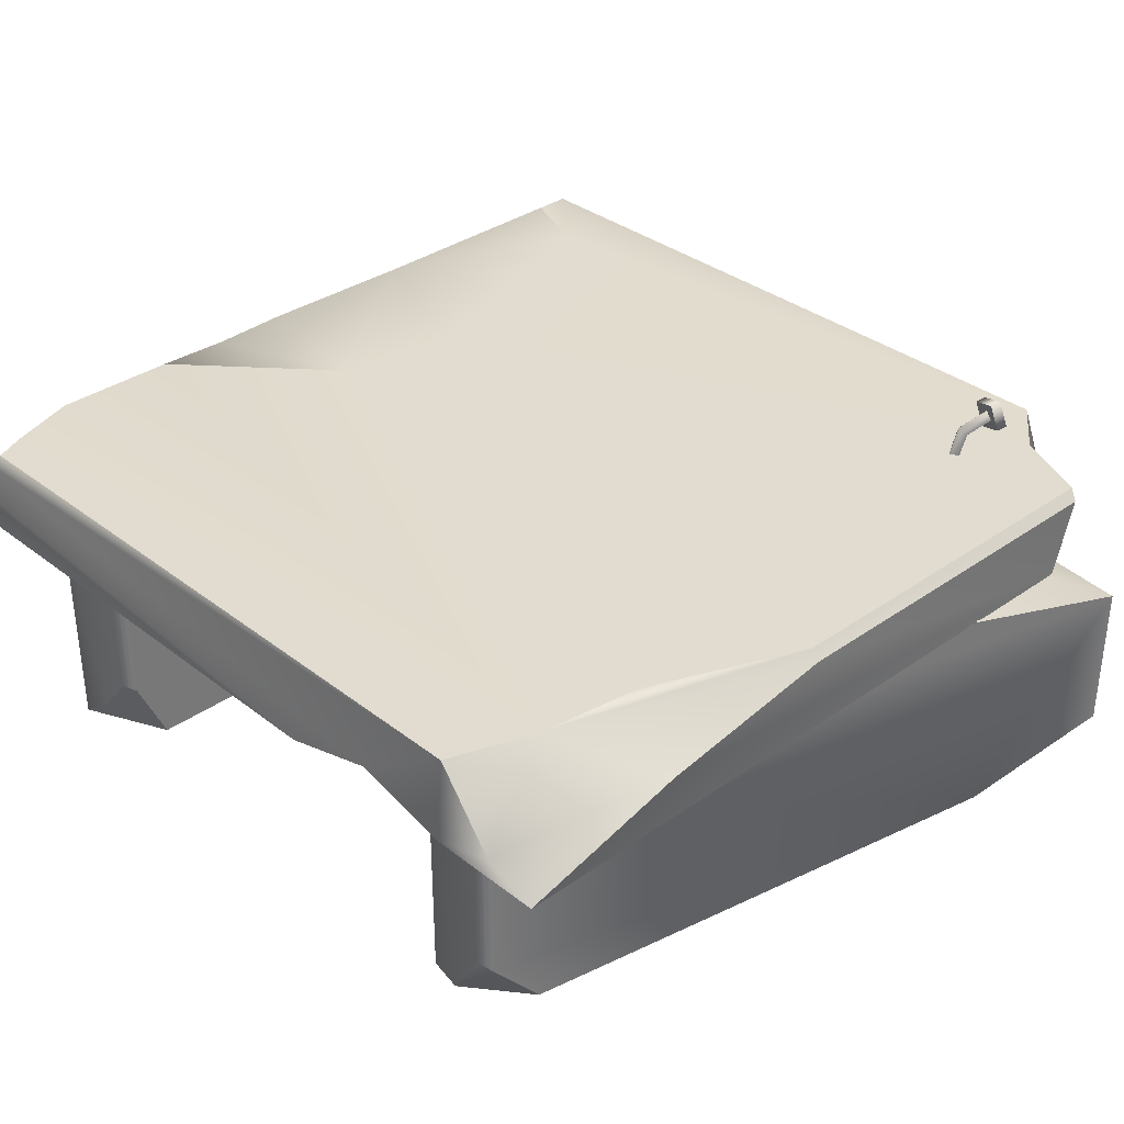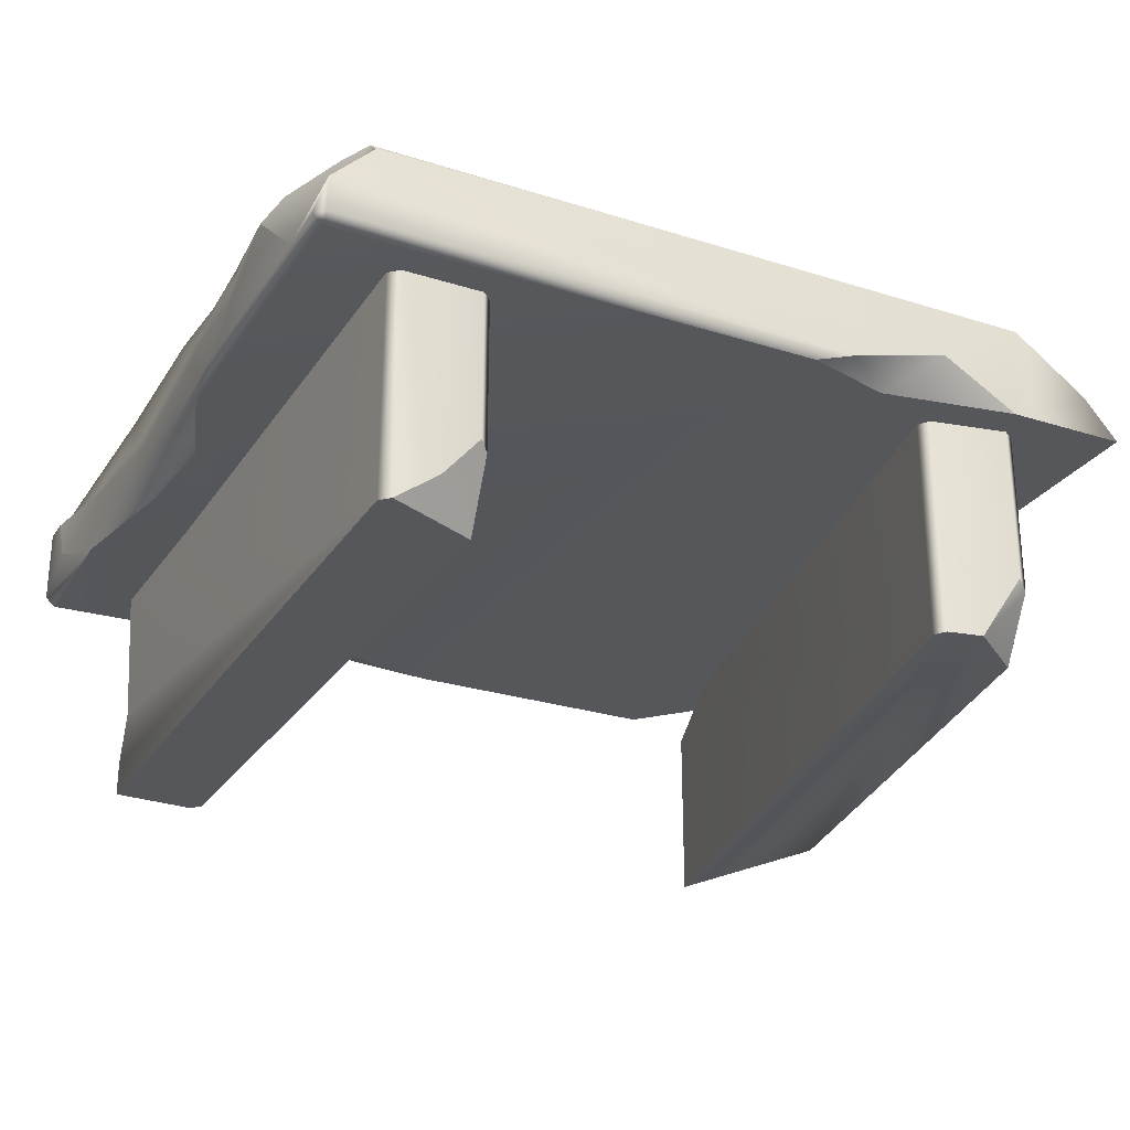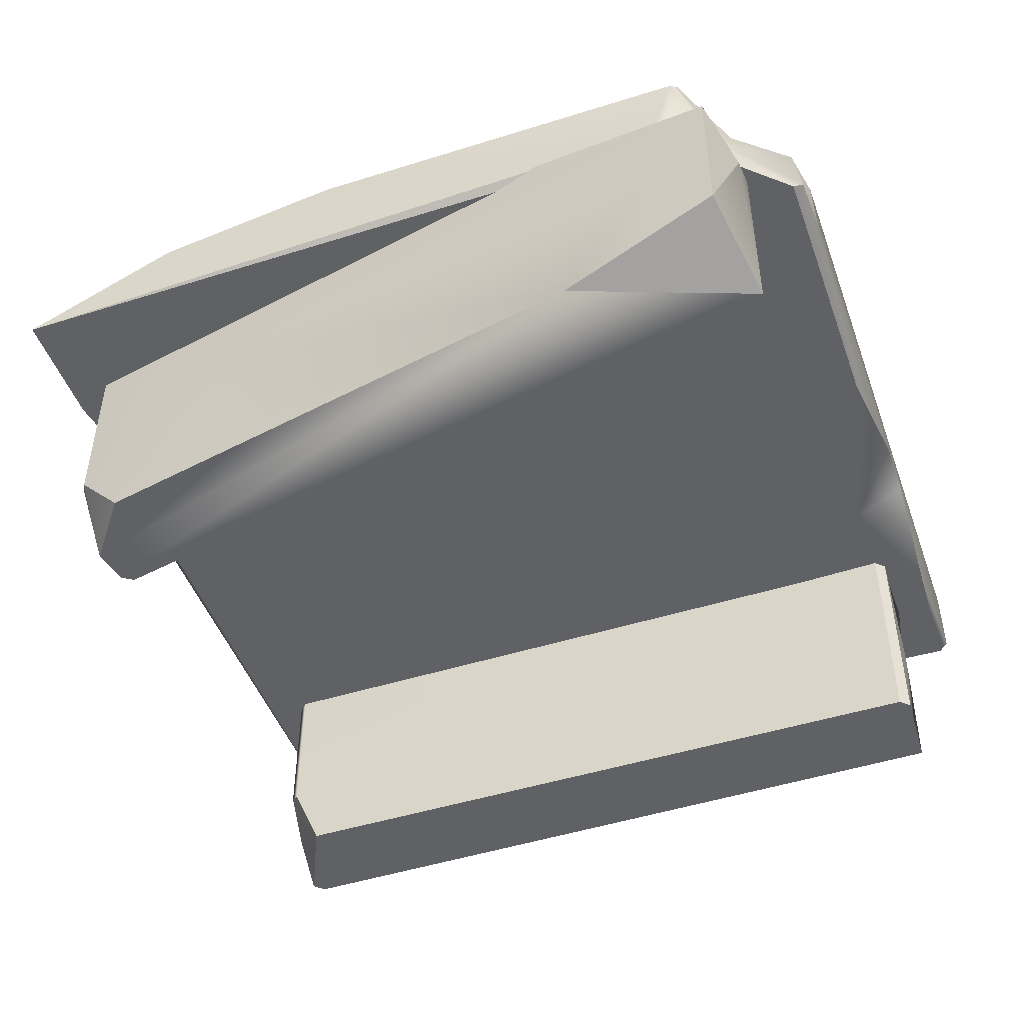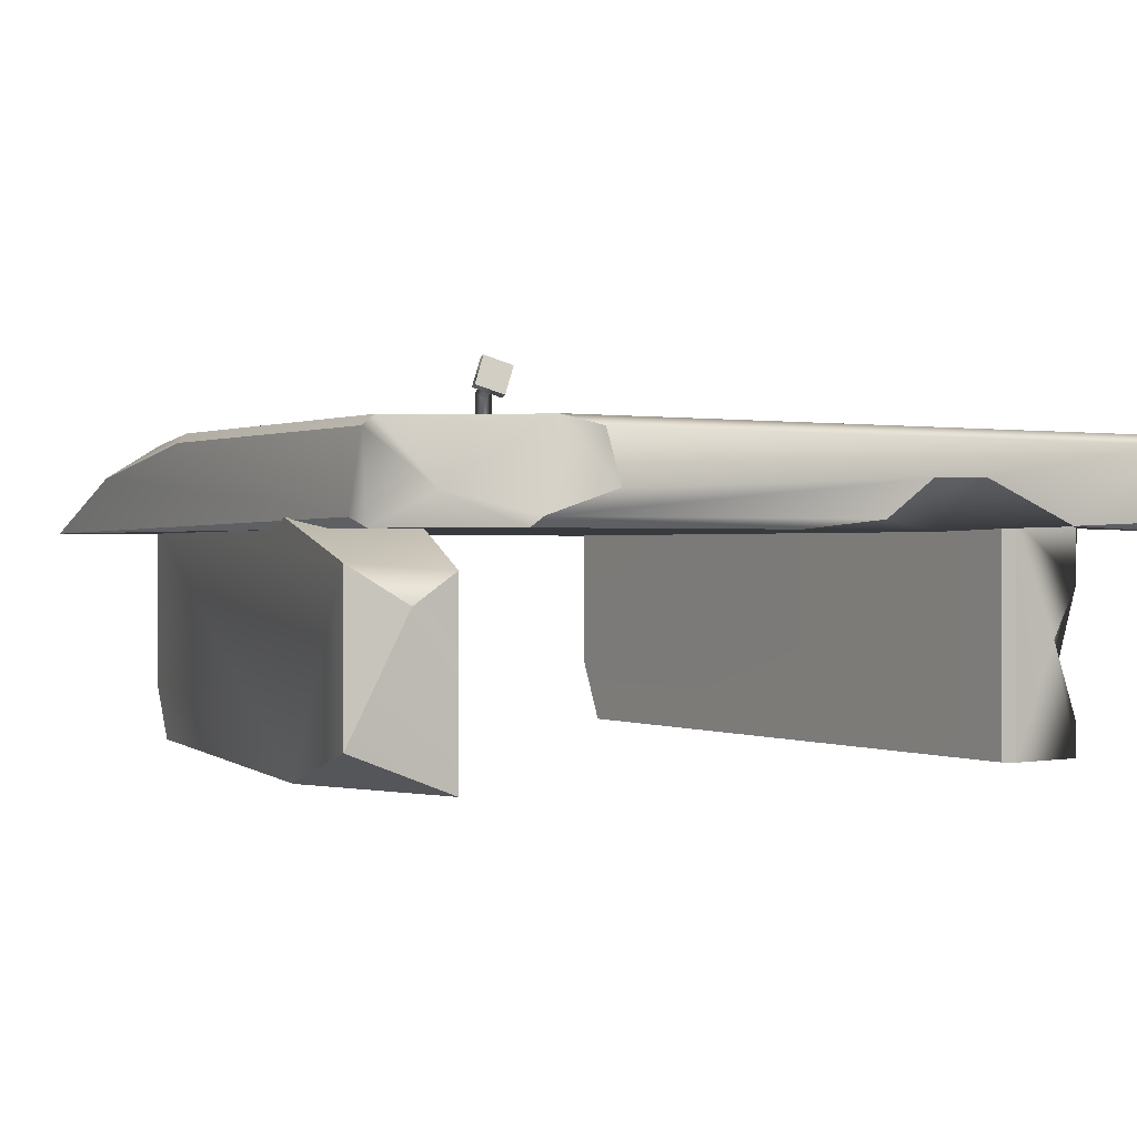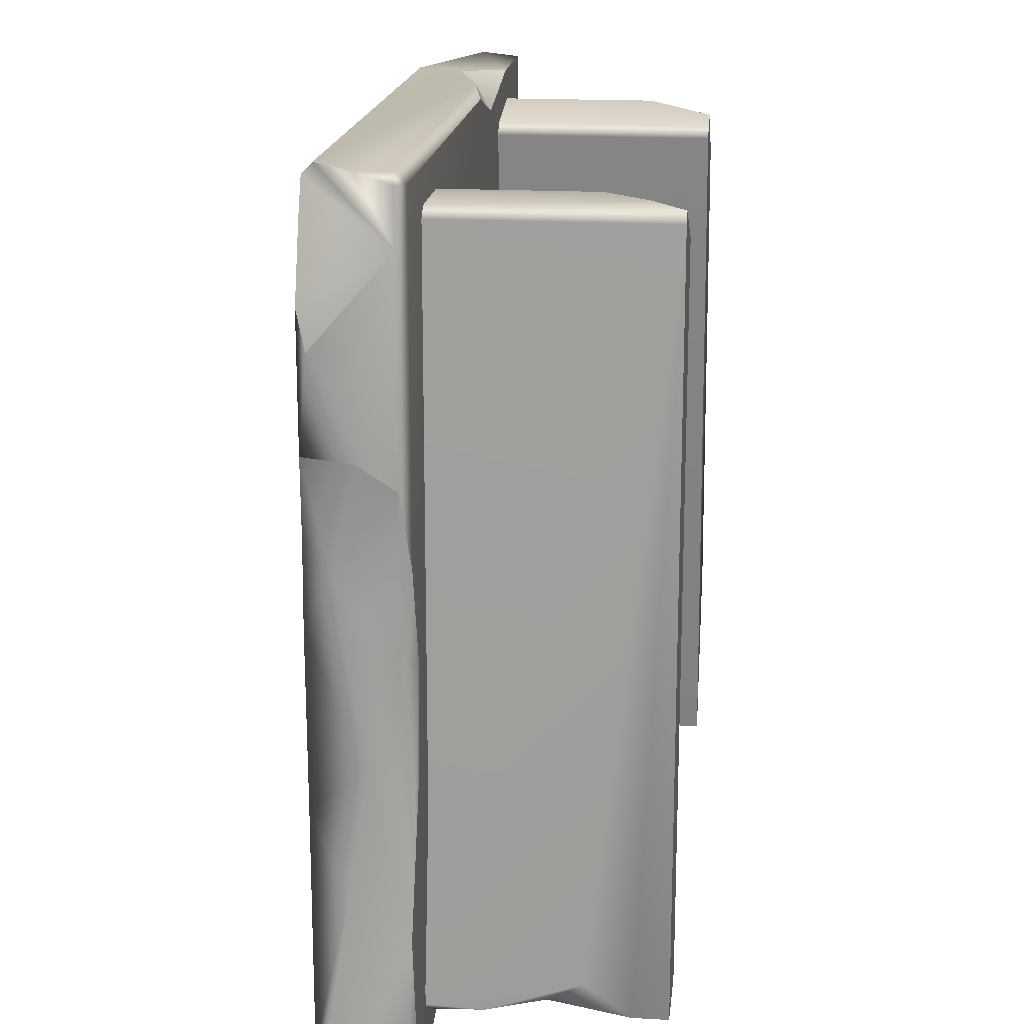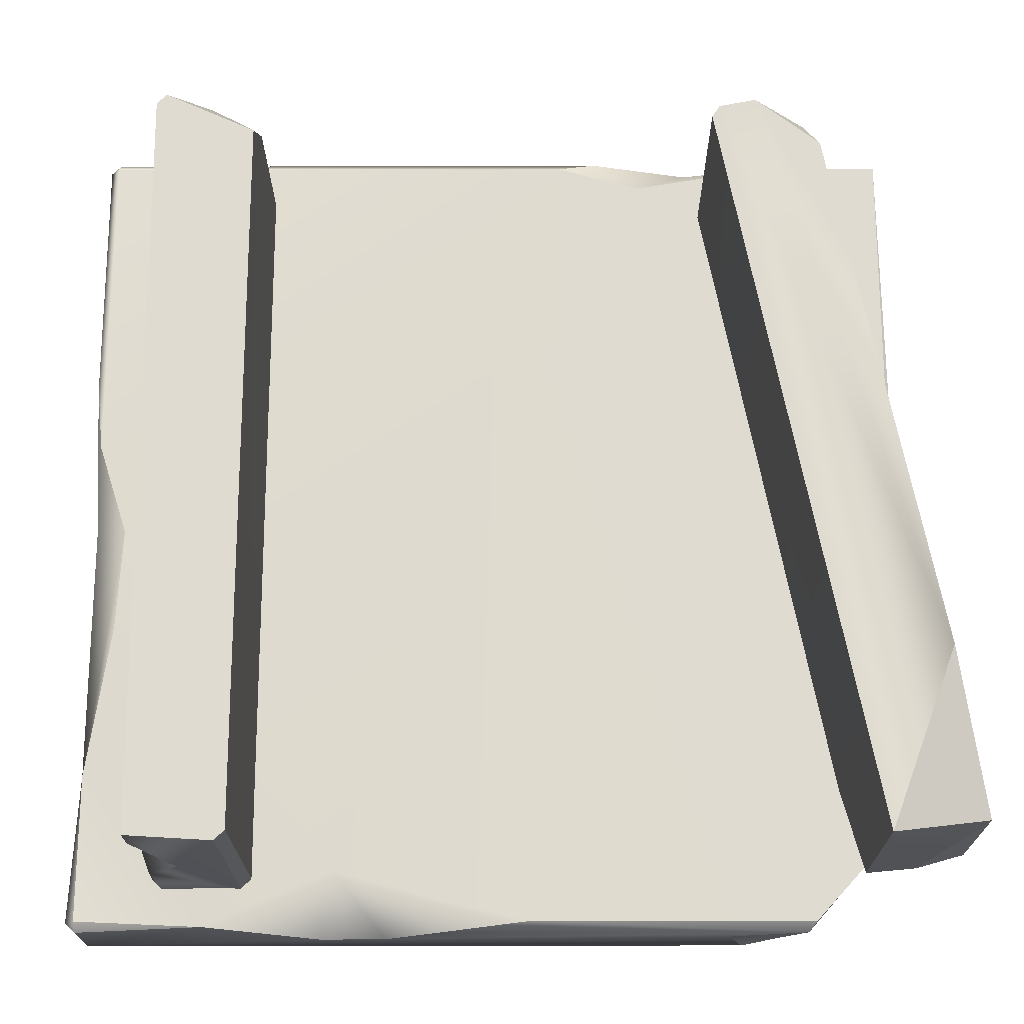
<metadata>
{"format":"obj","ext":"obj","renderer":"f3d","projection":"perspective","resolution":1024,"background":"white","views":[{"elev":34.2,"azim":46.3,"up":"+Y"},{"elev":-26.5,"azim":-26.4,"up":"+Y"},{"elev":-47.5,"azim":109.5,"up":"+Y"},{"elev":0.4,"azim":147.6,"up":"+Y"},{"elev":17.8,"azim":-83.7,"up":"+Z"},{"elev":-19.9,"azim":0.3,"up":"+Z"}]}
</metadata>
<code>
o model_1020
v 1.085 0.4574 -0.8379
v 0.8025 0.55 -0.6066
v 1.001 0.55 -0.4059
v 0.5382 0.55 0.8654
v 0.5382 0 0.8654
v 0.6227 0 0.882
v 0.7211 0.1527 0.9012
v 0.7211 0.55 0.9012
v 0.7485 0.1341 0.8828
v 0.7485 0.55 0.8828
v 0.5198 0 0.8381
v 0.5198 0.55 0.8381
v 0.6227 0 0.882
v 0.7713 0 0.766
v 0.7485 0.1341 0.8828
v 0.7211 0.1527 0.9012
v 1.012 0 -0.4664
v 0.8565 0 -0.8827
v 1.085 0.09285 -0.8379
v 0.7485 0.55 0.8828
v 0.7485 0.1341 0.8828
v 1.012 0 -0.4664
v 1.085 0.09285 -0.8379
v 0.9615 0.3734 -0.8859
v 1.085 0.4574 -0.8379
v 0.8565 0 -0.8827
v 0.8565 0.4425 -0.8827
v 0.9615 0.3734 -0.8859
v 0.5198 0 0.8381
v 0.5198 0.55 0.8381
v 0.8025 0.55 -0.6066
v 0.8565 0.4425 -0.8827
v 0.9615 0.3734 -0.8859
v 0.6227 0 0.882
v 1.012 0 -0.4664
v 0.8279 0 0.4769
v 0.7713 0 0.766
v 0.5382 0 0.8654
v 1.085 0.09285 -0.8379
v 1.085 0.4574 -0.8379
v 1.001 0.55 -0.4059
v 0.7713 0 0.766
v 1.085 0.09285 -0.8379
v 0.5198 0 0.8381
v 0.8565 0 -0.8827
v 0.8565 0.4425 -0.8827
v 0.8565 0 -0.8827
v 0.8279 0 0.4769
v 1.012 0 -0.4664
v 0.7713 0 0.766
v -0.7073 0.2769 -0.9
v -0.5903 0 -0.9
v -0.7883 0 -0.8884
v -0.7883 0.08315 -0.8884
v -0.7767 0.55 0.9
v -0.7767 0 0.9
v -0.6741 0.07848 0.9
v -0.567 0 -0.8767
v -0.567 0.55 -0.8767
v -0.567 0.55 0.8767
v -0.567 0.1633 0.8767
v -0.8 0.55 -0.8767
v -0.7883 0.4079 -0.8884
v -0.8 0.1886 -0.8069
v -0.8 0 0.8767
v -0.8 0.55 0.8767
v -0.5903 0 -0.9
v -0.567 0 0.8037
v -0.7767 0 0.9
v -0.7883 0 -0.8884
v -0.567 0 -0.8767
v -0.5903 0 -0.9
v -0.5903 0.55 -0.9
v -0.567 0.55 -0.8767
v -0.8 0 0.8767
v -0.8 0.55 0.8767
v -0.567 0.55 0.8767
v -0.5903 0.55 0.9
v -0.5903 0.1777 0.9
v -0.567 0.1633 0.8767
v -0.6741 0.07848 0.9
v -0.567 0 0.8037
v -0.567 0.1633 0.8767
v -0.5903 0.1777 0.9
v -0.7767 0 0.9
v -0.7883 0.4079 -0.8884
v -0.8 0.55 -0.8767
v -0.7767 0.55 -0.9
v -0.7883 0.4079 -0.8884
v -0.7073 0.2769 -0.9
v -0.8 0.1886 -0.8069
v -0.7883 0.08315 -0.8884
v 0.5516 0.6062 -1
v 0.6843 0.75 -0.9776
v 0.7329 0.5483 -1
v 1 0.7276 -0.7497
v 0.9776 0.75 -0.763
v 0.9776 0.75 0.1587
v 1 0.7276 0.1609
v 1 0.5483 -0.6927
v 1 0.7276 -0.7497
v 1 0.7276 0.1609
v 0.9776 0.5259 0.9776
v 0.9776 0.5259 -0.731
v 1 0.5483 -0.6927
v 0.3691 0.5259 0.921
v 0.9776 0.5259 -0.731
v 0.9776 0.5259 0.9776
v 0.6927 0.5259 0.9776
v 0.7329 0.5483 -1
v 0.7511 0.5259 -0.9776
v 0.0816 0.5259 -0.9776
v -0.1262 0.5483 -1
v 0.5896 0.7276 -1
v 0.5516 0.6062 -1
v -0.2582 0.6387 -1
v 0.6843 0.75 -0.9776
v -0.9776 0.7276 -1
v -0.9776 0.75 -0.9776
v -0.5915 0.75 -0.1877
v 0.791 0.75 -0.8476
v -0.8027 0.75 -0.8226
v 0.8742 0.6012 -0.838
v 0.7511 0.5259 -0.9776
v 0.791 0.75 -0.8476
v 0.1642 0.5259 0.9776
v 0.2533 0.5483 1
v -0.9776 0.5483 1
v -0.9776 0.5259 0.9776
v 0.7163 0.75 0.9776
v -0.8847 0.75 0.9776
v -0.88 0.7276 1
v -0.9776 0.6304 1
v 0.789 0.75 0.7677
v 1 0.6579 0.598
v 0.822 0.75 0.5249
v 0.876 0.6046 1
v 0.9776 0.5259 0.9776
v 0.7163 0.75 0.9776
v 0.5896 0.7276 -1
v 0.9776 0.5259 -0.731
v 1 0.7276 -0.7497
v 1 0.5483 -0.6927
v -1 0.7276 -0.9776
v -0.9776 0.5483 -1
v -1 0.5483 -0.9776
v -1 0.5483 0.8527
v -0.9776 0.5259 0.9776
v -1 0.5483 0.9776
v -0.9776 0.6304 1
v -0.9776 0.5483 1
v -0.9776 0.5259 -0.9776
v -0.9776 0.5483 -1
v -0.9776 0.75 -0.8899
v -0.9742 0.75 -0.3346
v -0.9776 0.75 0.4292
v -1 0.6354 0.423
v -1 0.7276 0.6463
v -0.9776 0.75 0.7315
v -0.6321 0.75 0.1166
v -0.9712 0.75 0.2532
v -0.9776 0.75 0.4292
v -0.9776 0.75 0.7315
v -1 0.7276 0.6463
v -1 0.5483 0.3691
v -0.98 0.5259 0.2024
v -0.9776 0.5259 0.9776
v -1 0.5483 0.8527
v -1 0.5483 -0.9776
v -1 0.6145 -0.8442
v -1 0.7276 -0.9055
v -1 0.7276 -0.9776
v -0.9776 0.5259 -0.9776
v -0.9788 0.5371 -0.6288
v -0.88 0.7276 1
v -0.8847 0.75 0.9776
v -0.9203 0.75 0.8975
v -0.9776 0.6304 1
v -1 0.7276 0.6463
v -1 0.6145 -0.8442
v -0.98 0.6689 -0.5302
v -1 0.7276 -0.9055
v -0.98 0.6905 0.1885
v -1 0.6354 0.423
v -0.5915 0.75 -0.1877
v -0.98 0.6244 -0.2451
v -0.98 0.5483 -0.01858
v -0.98 0.75 0.06219
v -0.9776 0.75 -0.8899
v -0.9788 0.5371 -0.6288
v -1 0.5483 0.3691
v -0.9221 0.5259 -0.2657
v -0.9088 0.5259 -0.01816
v -0.98 0.5259 0.2024
v -1 0.5483 0.3691
v 0.3691 0.5259 0.921
v 0.4922 0.6147 1
v 0.2533 0.5483 1
v 0.1642 0.5259 0.9776
v 0.6927 0.5259 0.9776
v -0.6811 0.5371 -0.9888
v -0.6811 0.5371 -0.9888
v -0.4135 0.6415 -1
v -0.3783 0.5259 -0.8592
v -0.1262 0.5483 -1
v 0.0816 0.5259 -0.9776
v -0.1848 0.5259 -0.9109
v -0.2582 0.6387 -1
v 0.9776 0.75 -0.763
v 0.789 0.75 0.7677
v -0.6321 0.75 0.1166
v -0.9203 0.75 0.8975
v 0.6927 0.5259 0.9776
v 0.4922 0.6147 1
v 0.9776 0.5259 0.9776
v 0.876 0.6046 1
v -0.567 0 0.8037
v -0.8 0 0.8767
v -0.567 0 -0.8767
v -0.7883 0.08315 -0.8884
v -0.7883 0 -0.8884
v -0.5903 0.55 -0.9
v -0.4135 0.6415 -1
v -0.6811 0.5371 -0.9888
v 1 0.6579 0.598
v 0.9776 0.5259 0.9776
v 0.7511 0.5259 -0.9776
v 0.1642 0.5259 0.9776
v -0.98 0.5259 0.2024
v -0.9776 0.5259 0.9776
v 0.0816 0.5259 -0.9776
v -0.6811 0.5371 -0.9888
v -0.9221 0.5259 -0.2657
v -0.9788 0.5371 -0.6288
v -0.3783 0.5259 -0.8592
v -0.9088 0.5259 -0.01816
v -0.9776 0.5259 -0.9776
v -0.1848 0.5259 -0.9109
v 0.9776 0.75 0.1587
v 0.9776 0.75 -0.763
v 0.6977 0.6981 -0.674
v 0.6865 0.7055 -0.6968
v 0.6975 0.7918 -0.7157
v 0.7115 0.8049 -0.6981
v 0.7147 0.8108 -0.7731
v 0.7326 0.8297 -0.7679
v 0.6756 0.6928 -0.6605
v 0.6922 0.8202 -0.6898
v 0.7171 0.8507 -0.772
v 0.6644 0.7003 -0.6833
v 0.6782 0.8071 -0.7074
v 0.6993 0.8319 -0.7772
v 0.6975 0.7918 -0.7157
v 0.6865 0.7055 -0.6968
v 0.7147 0.8108 -0.7731
v 0.6734 0.8507 -0.7745
v 0.7317 0.8714 -0.7535
v 0.7389 0.8762 -0.7782
v 0.6806 0.8555 -0.7991
v 0.755 0.8106 -0.7585
v 0.7622 0.8154 -0.7832
v 0.6967 0.7899 -0.7795
v 0.7039 0.7947 -0.8041
v 0.6734 0.8507 -0.7745
v 0.6806 0.8555 -0.7991
v 0.7317 0.8714 -0.7535
v 0.6734 0.8507 -0.7745
v 0.7142 0.8307 -0.7665
v 0.755 0.8106 -0.7585
v 0.6967 0.7899 -0.7795
v 0.6806 0.8555 -0.7991
v 0.7389 0.8762 -0.7782
v 0.7214 0.8354 -0.7911
v 0.7622 0.8154 -0.7832
v 0.7039 0.7947 -0.8041
v 0.7163 0.75 0.9776
v -0.8847 0.75 0.9776
g surface_000
f 103 104 105
f 48 49 50
f 23 24 25
f 17 18 19
f 276 212 277
f 276 210 212
f 212 210 159
f 159 210 156
f 158 159 156
f 158 156 157
f 156 210 211
f 211 210 136
f 211 136 239
f 211 239 120
f 120 239 240
f 120 240 121
f 120 121 117
f 120 117 122
f 122 117 119
f 122 119 189
f 119 171 189
f 119 172 171
f 169 171 172
f 169 170 171
f 169 174 170
f 117 118 119
f 144 119 118
f 144 118 145
f 144 145 146
f 117 114 118
f 114 223 118
f 118 223 224
f 118 224 145
f 114 116 223
f 114 115 116
f 116 115 110
f 116 110 113
f 110 112 113
f 110 111 112
f 169 173 174
f 262 264 265
f 262 265 263
f 260 262 263
f 260 263 261
f 257 260 261
f 257 261 258
f 256 257 258
f 256 258 259
f 253 254 250
f 253 250 251
f 255 253 251
f 255 251 252
f 251 249 252
f 251 248 249
f 248 246 249
f 250 248 251
f 250 247 248
f 247 244 248
f 248 244 246
f 244 245 246
f 244 243 245
f 241 243 244
f 241 242 243
f 247 241 244
f 231 235 238
f 231 228 235
f 235 228 229
f 235 229 236
f 235 236 233
f 235 233 232
f 232 233 234
f 232 234 237
f 227 228 231
f 227 106 228
f 227 107 106
f 106 107 108
f 106 108 109
f 229 228 230
f 100 225 226
f 100 102 225
f 100 101 102
f 65 220 221
f 65 64 220
f 62 64 65
f 62 63 64
f 62 65 66
f 67 219 68
f 67 68 69
f 67 69 70
f 70 69 218
f 58 61 217
f 58 60 61
f 58 59 60
f 215 216 213
f 213 216 130
f 213 130 214
f 214 130 132
f 214 132 127
f 127 132 133
f 127 133 128
f 126 127 128
f 126 128 129
f 130 131 132
f 207 205 206
f 207 204 205
f 204 208 205
f 204 203 208
f 202 203 204
f 201 152 153
f 152 146 153
f 200 197 196
f 196 197 198
f 196 198 199
f 187 194 195
f 193 194 187
f 190 193 187
f 190 192 193
f 187 186 190
f 186 181 190
f 190 181 180
f 180 181 182
f 181 154 182
f 181 155 154
f 154 155 122
f 183 186 187
f 183 188 186
f 186 188 155
f 155 181 186
f 191 183 187
f 184 183 191
f 162 183 184
f 162 161 183
f 183 161 188
f 160 188 161
f 160 155 188
f 185 155 160
f 155 185 122
f 160 161 162
f 179 157 165
f 179 165 168
f 165 167 168
f 165 166 167
f 175 147 178
f 175 176 147
f 177 147 176
f 177 163 147
f 147 163 164
f 141 142 143
f 123 142 141
f 123 209 142
f 123 125 209
f 125 123 94
f 123 95 94
f 93 94 95
f 94 93 140
f 124 123 141
f 123 124 95
f 137 134 139
f 135 134 137
f 99 134 135
f 98 134 99
f 136 134 98
f 135 137 138
f 96 98 99
f 96 97 98
f 91 90 92
f 89 90 91
f 86 87 88
f 222 86 88
f 222 51 86
f 222 52 51
f 51 52 53
f 51 53 54
f 85 82 81
f 81 82 83
f 81 83 84
f 77 79 80
f 77 78 79
f 55 79 78
f 55 57 79
f 55 56 57
f 75 56 55
f 75 55 76
f 71 73 74
f 71 72 73
f 29 46 47
f 29 31 46
f 29 30 31
f 38 44 45
f 38 45 35
f 38 35 34
f 34 35 36
f 34 36 37
f 40 22 43
f 20 22 40
f 20 21 22
f 22 21 42
f 20 40 41
f 26 28 39
f 26 27 28
f 32 1 33
f 32 2 1
f 1 2 3
f 13 15 16
f 13 14 15
f 11 4 12
f 11 5 4
f 4 5 6
f 4 6 7
f 4 7 8
f 7 10 8
f 7 9 10
f 275 271 273
f 271 272 273
f 272 274 273
f 274 275 273
f 267 270 268
f 270 269 268
f 269 266 268
f 266 267 268
f 150 147 149
f 147 148 149
f 149 148 151
f 150 149 151

</code>
